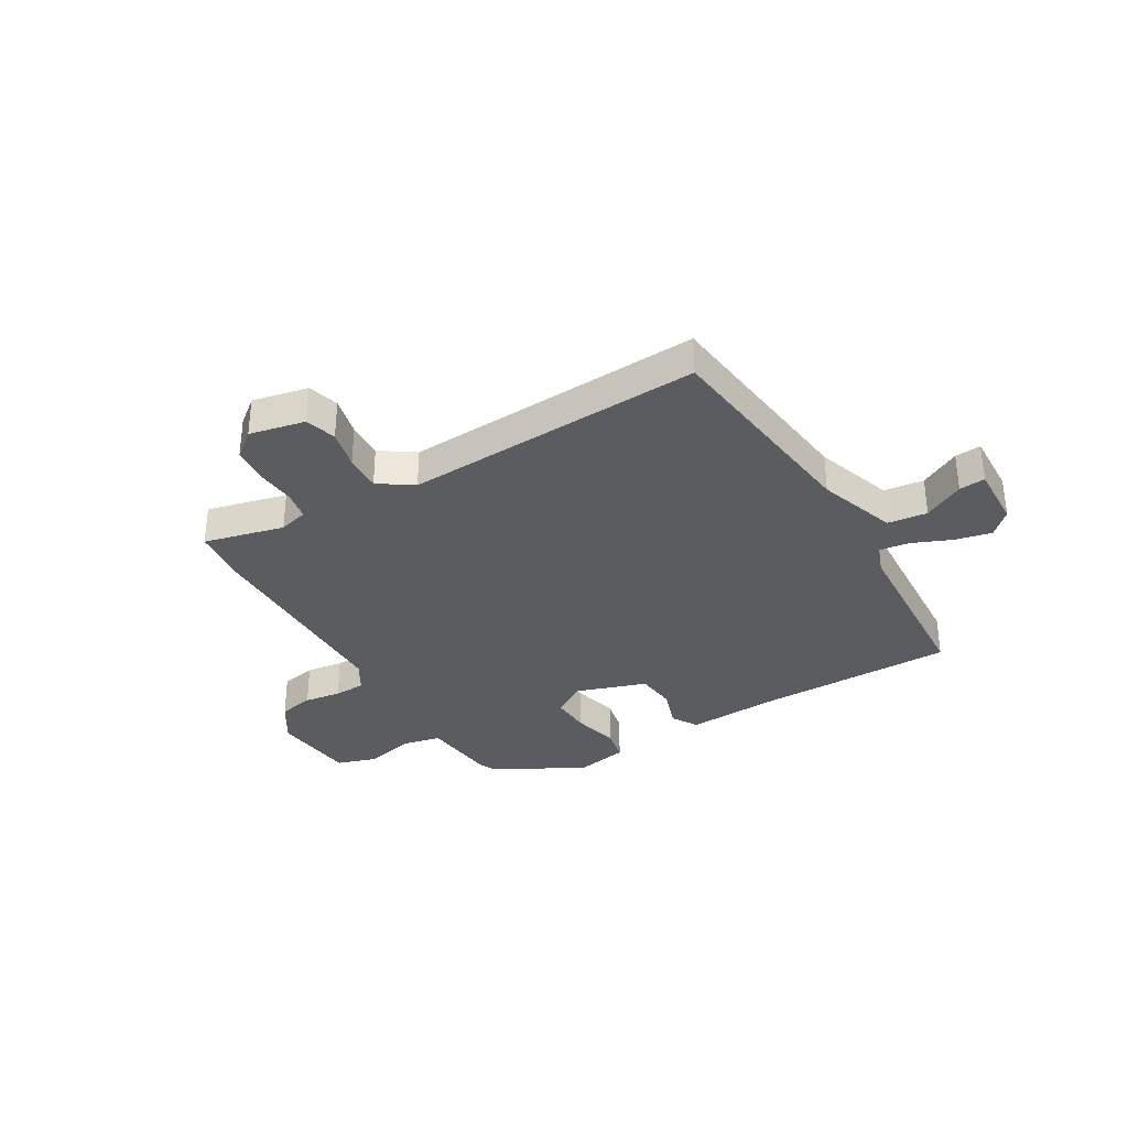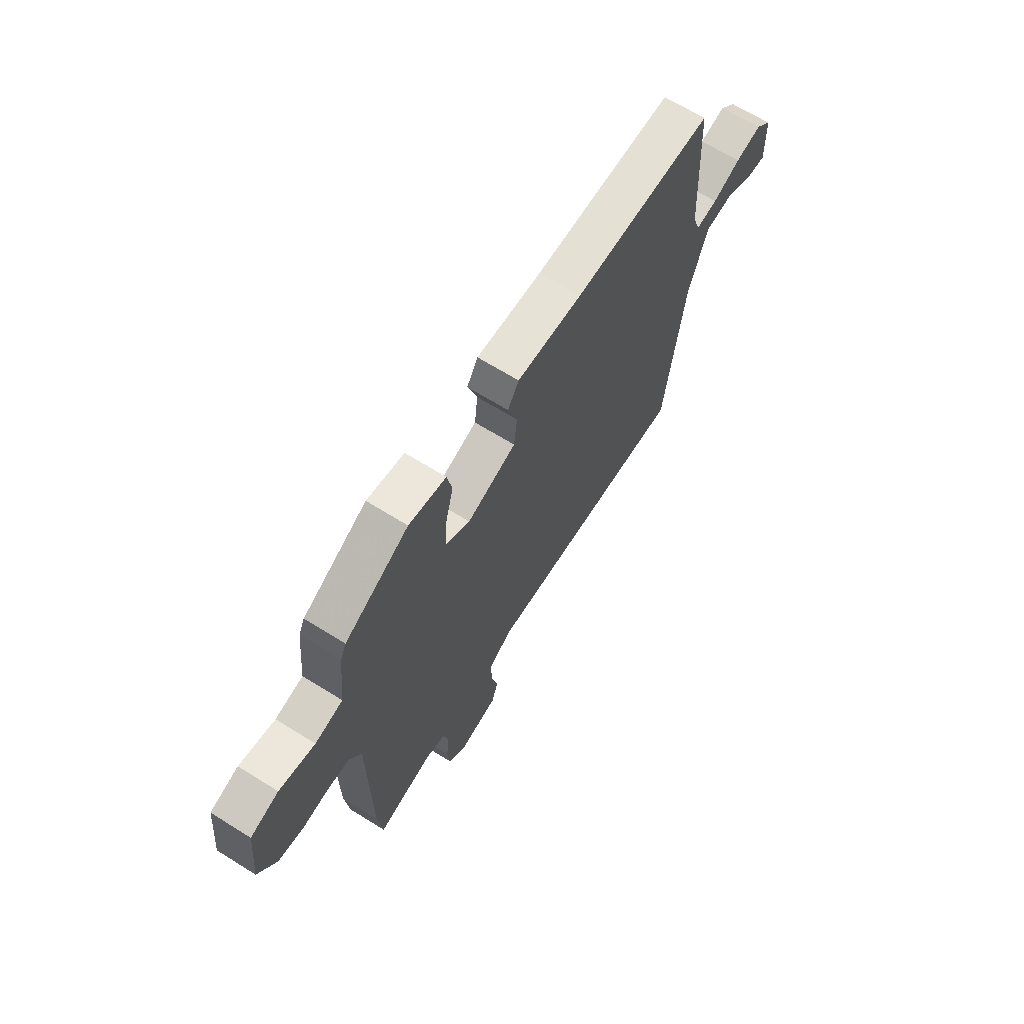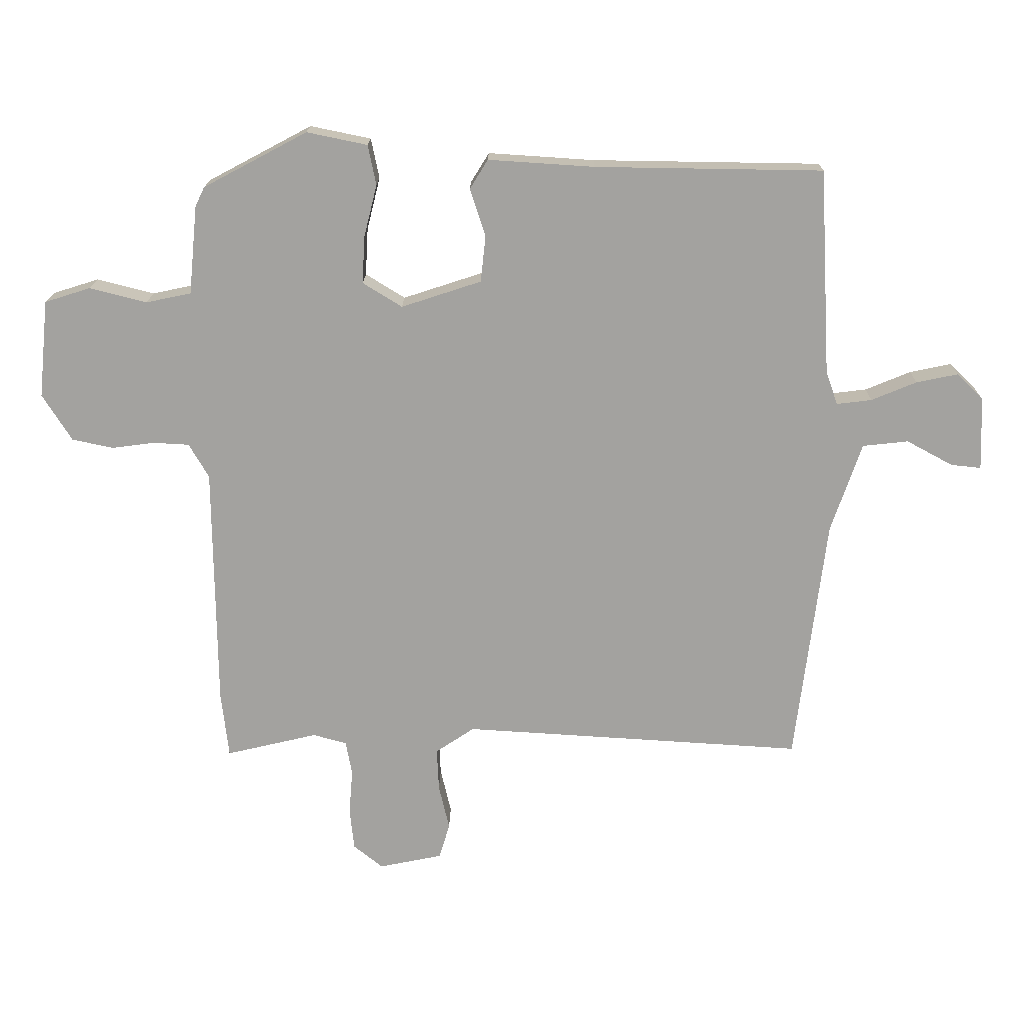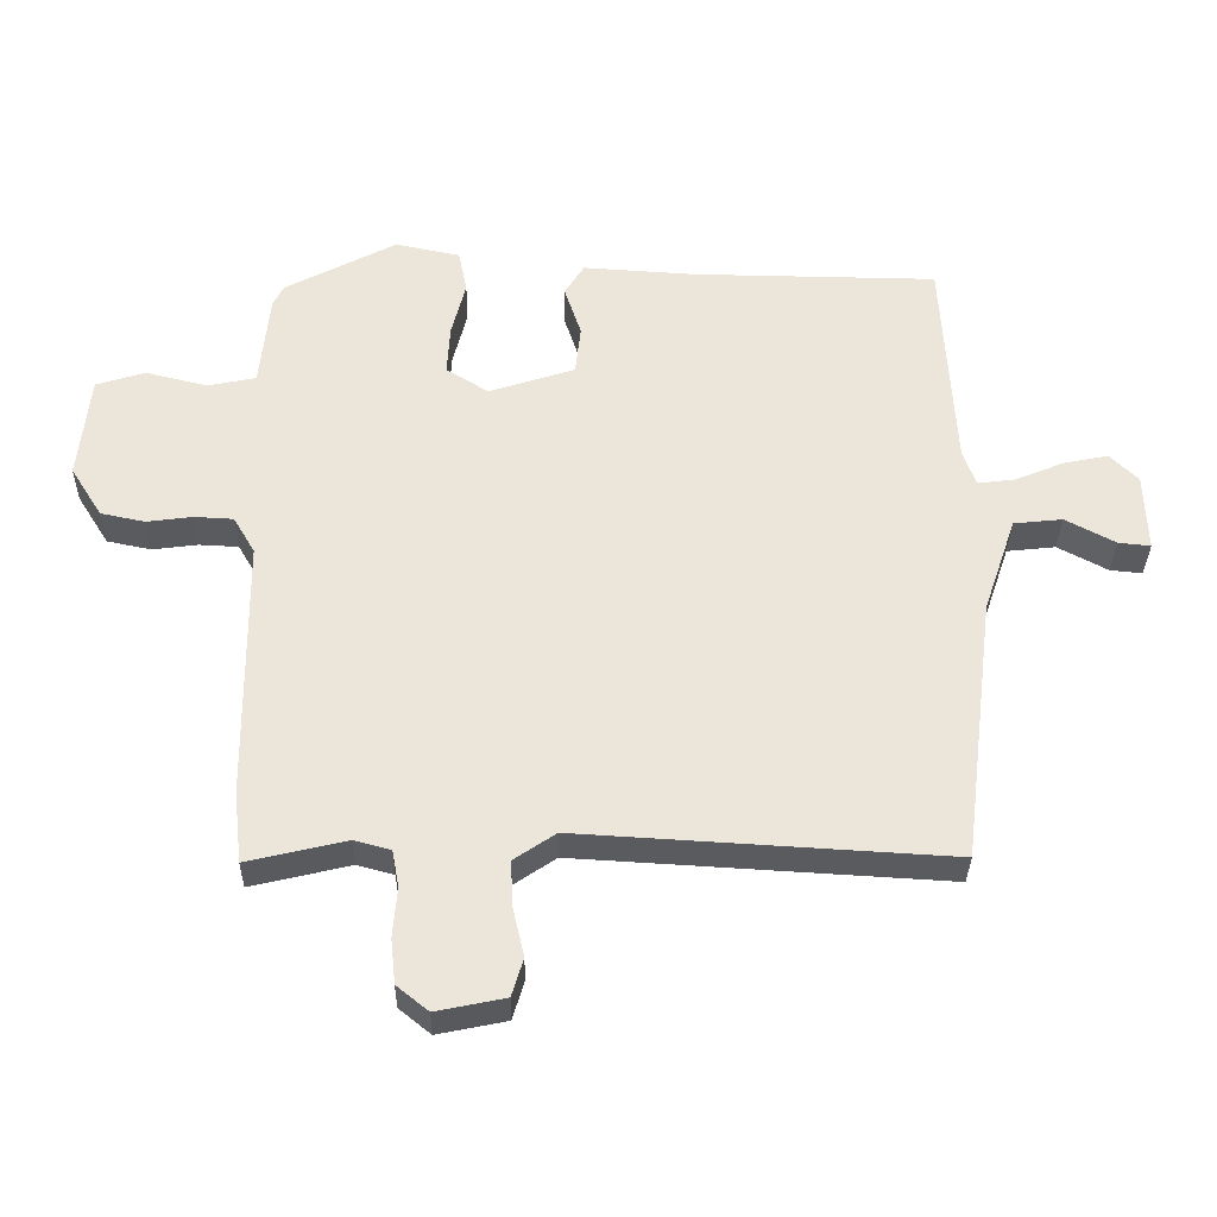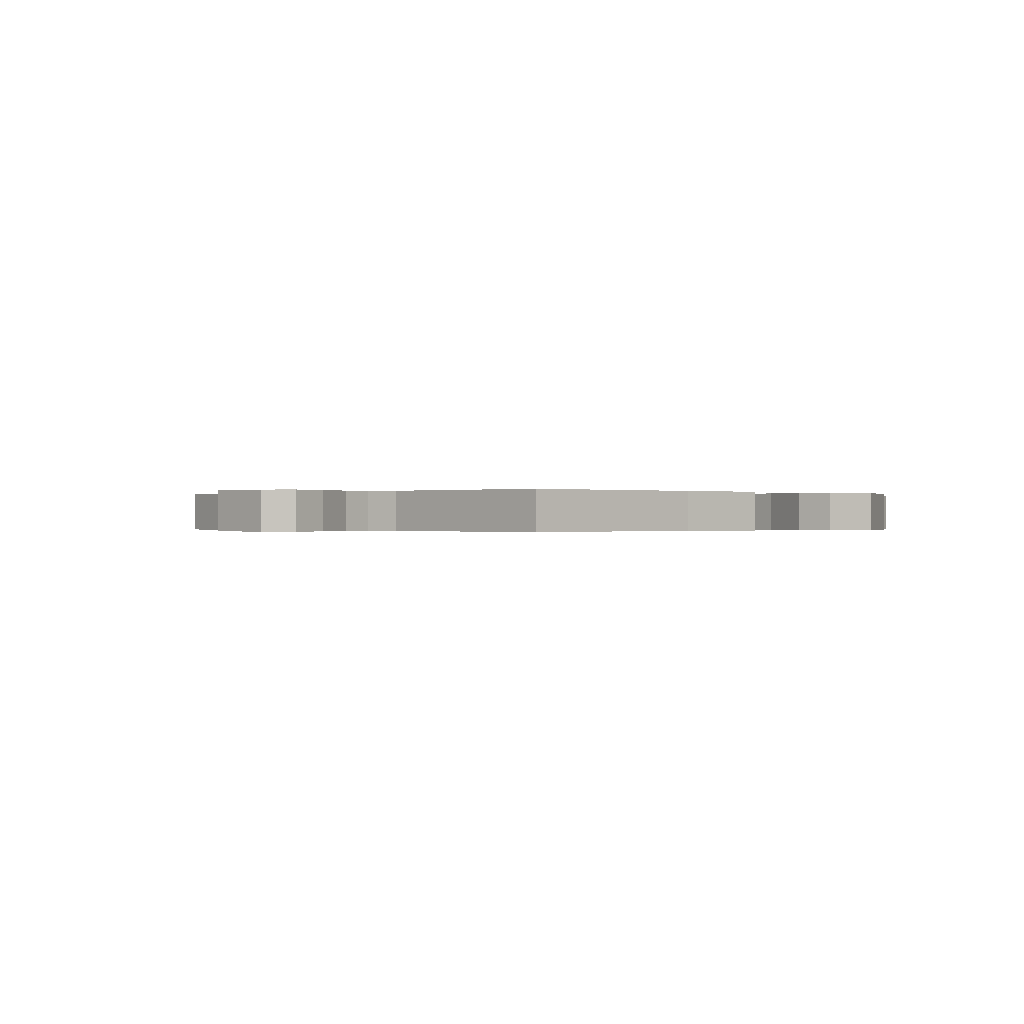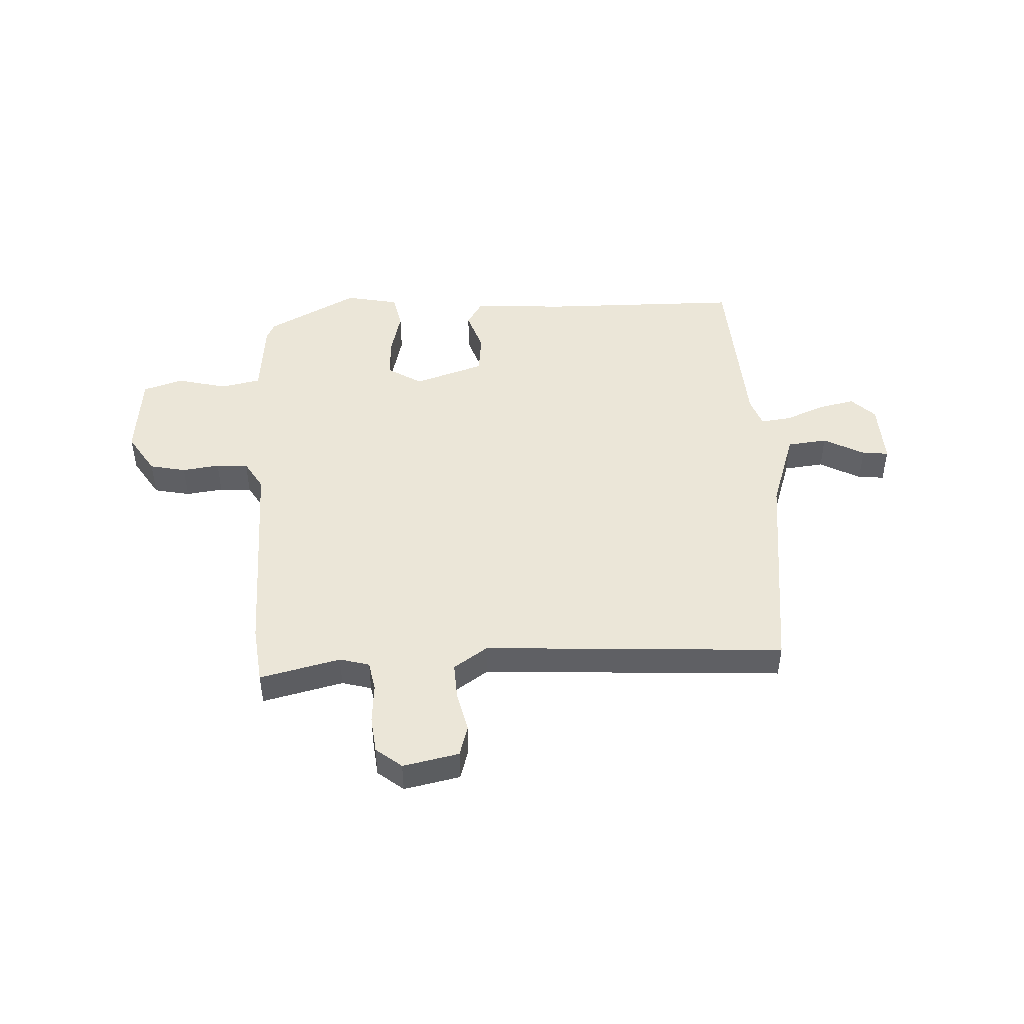
<metadata>
{"format":"obj","ext":"obj","renderer":"f3d","projection":"perspective","resolution":1024,"background":"white","views":[{"elev":-33.7,"azim":-149.7,"up":"+Y"},{"elev":66.8,"azim":122.0,"up":"+Z"},{"elev":17.4,"azim":-179.1,"up":"+Z"},{"elev":-33.3,"azim":179.2,"up":"+Z"},{"elev":-0.2,"azim":-43.3,"up":"+Y"},{"elev":46.5,"azim":177.0,"up":"+Y"}]}
</metadata>
<code>
v 0.501 0.07 0.443
v 0.516 0.07 0.412
v 0.53 0.07 0.27
v 0.602 0.07 0.255
v 0.694 0.07 0.278
v 0.767 0.07 0.255
v 0.783 0.07 0.098
v 0.736 0.07 0.023
v 0.67 0.07 0.009
v 0.602 0.07 0.018
v 0.544 0.07 0.015
v 0.512 0.07 -0.04
v 0.508 0.07 -0.431
v 0.496 0.07 -0.538
v 0.349 0.07 -0.503
v 0.295 0.07 -0.518
v 0.285 0.07 -0.573
v 0.291 0.07 -0.646
v 0.284 0.07 -0.713
v 0.237 0.07 -0.751
v 0.135 0.07 -0.73
v 0.118 0.07 -0.673
v 0.135 0.07 -0.6
v 0.138 0.07 -0.532
v 0.076 0.07 -0.49
v -0.472 0.07 -0.523
v -0.521 0.07 -0.126
v -0.57 0.07 0.018
v -0.643 0.07 0.026
v -0.717 0.07 -0.014
v -0.765 0.07 -0.019
v -0.761 0.07 0.098
v -0.719 0.07 0.14
v -0.652 0.07 0.126
v -0.58 0.07 0.096
v -0.524 0.07 0.089
v -0.505 0.07 0.143
v -0.487 0.07 0.472
v -0.123 0.07 0.477
v 0.047 0.07 0.488
v 0.076 0.07 0.441
v 0.051 0.07 0.365
v 0.059 0.07 0.291
v 0.187 0.07 0.249
v 0.25 0.07 0.288
v 0.246 0.07 0.363
v 0.225 0.07 0.447
v 0.238 0.07 0.511
v 0.335 0.07 0.531
v 0.501 0 0.443
v 0.516 0 0.412
v 0.53 0 0.27
v 0.602 0 0.255
v 0.694 0 0.278
v 0.767 0 0.255
v 0.783 0 0.098
v 0.736 0 0.023
v 0.67 0 0.009
v 0.602 0 0.018
v 0.544 0 0.015
v 0.512 0 -0.04
v 0.508 0 -0.431
v 0.496 0 -0.538
v 0.349 0 -0.503
v 0.295 0 -0.518
v 0.285 0 -0.573
v 0.291 0 -0.646
v 0.284 0 -0.713
v 0.237 0 -0.751
v 0.135 0 -0.73
v 0.118 0 -0.673
v 0.135 0 -0.6
v 0.138 0 -0.532
v 0.076 0 -0.49
v -0.472 0 -0.523
v -0.521 0 -0.126
v -0.57 0 0.018
v -0.643 0 0.026
v -0.717 0 -0.014
v -0.765 0 -0.019
v -0.761 0 0.098
v -0.719 0 0.14
v -0.652 0 0.126
v -0.58 0 0.096
v -0.524 0 0.089
v -0.505 0 0.143
v -0.487 0 0.472
v -0.123 0 0.477
v 0.047 0 0.488
v 0.076 0 0.441
v 0.051 0 0.365
v 0.059 0 0.291
v 0.187 0 0.249
v 0.25 0 0.288
v 0.246 0 0.363
v 0.225 0 0.447
v 0.238 0 0.511
v 0.335 0 0.531
f 46 47 48 49
f 45 46 49 1
f 44 45 1 2
f 39 40 41 42
f 37 38 39 42
f 36 37 42 43
f 32 33 34 35
f 32 35 36
f 29 30 31 32
f 28 29 32 36
f 27 28 36 43
f 25 26 27 43
f 20 21 22 23
f 20 23 24
f 17 18 19 20
f 16 17 20 24
f 15 16 24 25
f 12 13 14 15
f 7 8 9 10
f 7 10 11
f 4 5 6 7
f 3 4 7 11
f 44 2 3 11
f 43 44 11 12
f 12 15 25 43
f 98 97 96 95
f 50 98 95 94
f 51 50 94 93
f 91 90 89 88
f 91 88 87 86
f 92 91 86 85
f 84 83 82 81
f 85 84 81
f 81 80 79 78
f 85 81 78 77
f 92 85 77 76
f 92 76 75 74
f 72 71 70 69
f 73 72 69
f 69 68 67 66
f 73 69 66 65
f 74 73 65 64
f 64 63 62 61
f 59 58 57 56
f 60 59 56
f 56 55 54 53
f 60 56 53 52
f 60 52 51 93
f 61 60 93 92
f 92 74 64 61
f 1 50 51 2
f 2 51 52 3
f 3 52 53 4
f 4 53 54 5
f 5 54 55 6
f 6 55 56 7
f 7 56 57 8
f 8 57 58 9
f 9 58 59 10
f 10 59 60 11
f 11 60 61 12
f 12 61 62 13
f 13 62 63 14
f 14 63 64 15
f 15 64 65 16
f 16 65 66 17
f 17 66 67 18
f 18 67 68 19
f 19 68 69 20
f 20 69 70 21
f 21 70 71 22
f 22 71 72 23
f 23 72 73 24
f 24 73 74 25
f 25 74 75 26
f 26 75 76 27
f 27 76 77 28
f 28 77 78 29
f 29 78 79 30
f 30 79 80 31
f 31 80 81 32
f 32 81 82 33
f 33 82 83 34
f 34 83 84 35
f 35 84 85 36
f 36 85 86 37
f 37 86 87 38
f 38 87 88 39
f 39 88 89 40
f 40 89 90 41
f 41 90 91 42
f 42 91 92 43
f 43 92 93 44
f 44 93 94 45
f 45 94 95 46
f 46 95 96 47
f 47 96 97 48
f 48 97 98 49
f 49 98 50 1

</code>
